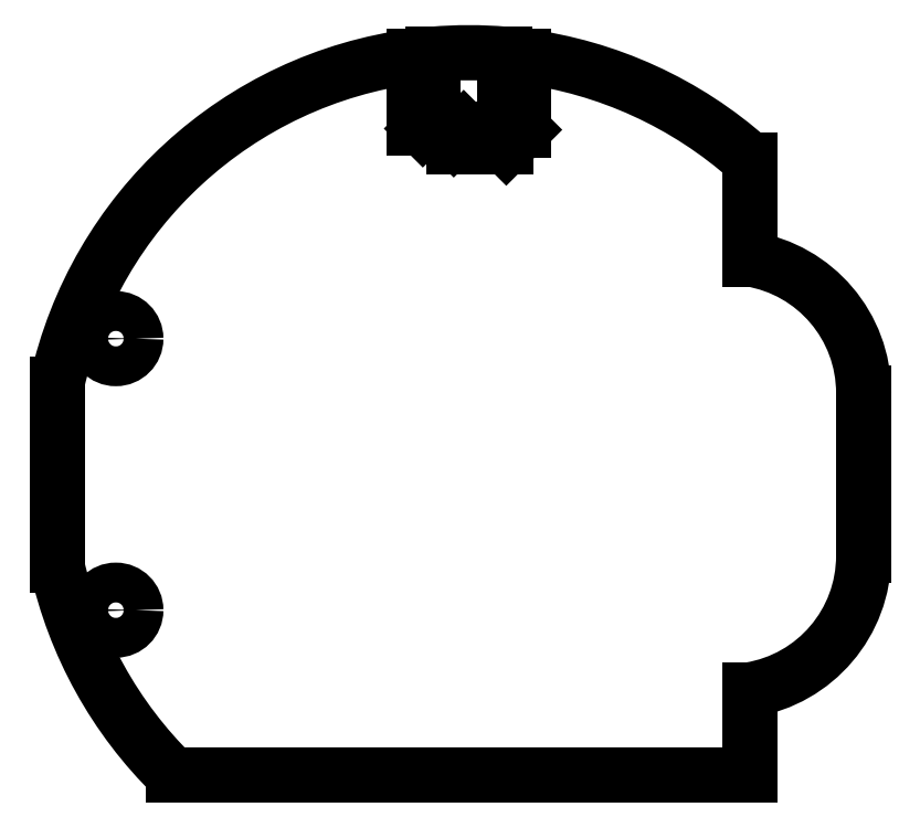
<metadata>
{"format":"dxf","ext":"dxf","renderer":"ezdxf+matplotlib","layout":"modelspace","background":"white","min_lineweight":24,"dpi":150}
</metadata>
<code>
0
SECTION
2
ENTITIES
0
LINE
8
0
10
21.8
20
4.5
30
0
11
21.8
21
-4.5
31
0
0
LINE
8
0
10
-22.76
20
-5
30
0
11
-22.76
21
5
31
0
0
LINE
8
0
10
15.5
20
-16.62
30
0
11
-16.33
21
-16.62
31
0
0
ARC
8
0
10
8.094e-12
20
-2.045e-11
30
0
40
23.3
210
0
220
0
230
1
50
192.4
51
225.5
0
ARC
8
0
10
8.094e-12
20
-2.045e-11
30
0
40
23.3
210
0
220
0
230
1
50
97.4
51
167.6
0
ARC
8
0
10
8.094e-12
20
-2.045e-11
30
0
40
23.3
210
0
220
-0
230
1
50
48.3
51
82.6
0
LINE
8
0
10
3
20
23.11
30
0
11
3
21
19.04
31
0
0
LINE
8
0
10
3
20
19.04
30
0
11
2.061
21
18.1
31
0
0
LINE
8
0
10
2.061
20
18.1
30
0
11
-0.8393
21
18.1
31
0
0
LINE
8
0
10
-0.8393
20
18.1
30
0
11
-0.8393
21
18.55
31
0
0
LINE
8
0
10
-0.8393
20
18.55
30
0
11
-0.2913
21
19.1
31
0
0
LINE
8
0
10
-0.2913
20
19.1
30
0
11
1.646
21
19.1
31
0
0
LINE
8
0
10
1.646
20
19.1
30
0
11
2
21
19.45
31
0
0
LINE
8
0
10
2
20
19.45
30
0
11
2
21
23.21
31
0
0
LINE
8
0
10
-3
20
23.11
30
0
11
-3
21
19.11
31
0
0
LINE
8
0
10
-3
20
19.11
30
0
11
-2.548
21
19.11
31
0
0
LINE
8
0
10
-2.548
20
19.11
30
0
11
-2
21
19.65
31
0
0
LINE
8
0
10
-2
20
19.65
30
0
11
-2
21
23.21
31
0
0
ARC
8
0
10
8.094e-12
20
-2.045e-11
30
0
40
23.3
210
0
220
-0
230
1
50
85.08
51
94.92
0
CIRCLE
8
0
10
-19.5
20
7.5
30
0
40
1.1
210
0
220
0
230
1
0
CIRCLE
8
0
10
-19.5
20
-7.5
30
0
40
1.1
210
0
220
0
230
1
0
ARC
8
0
10
14.3
20
-4.5
30
0
40
7.5
210
0
220
0
230
1
50
-80.79
51
0
0
ARC
8
0
10
14.3
20
4.5
30
0
40
7.5
210
-0
220
0
230
1
50
0
51
80.79
0
LINE
8
0
10
15.5
20
-11.9
30
0
11
15.5
21
-16.62
31
0
0
LINE
8
0
10
15.5
20
17.4
30
0
11
15.5
21
11.9
31
0
0
ENDSEC
0
EOF

</code>
